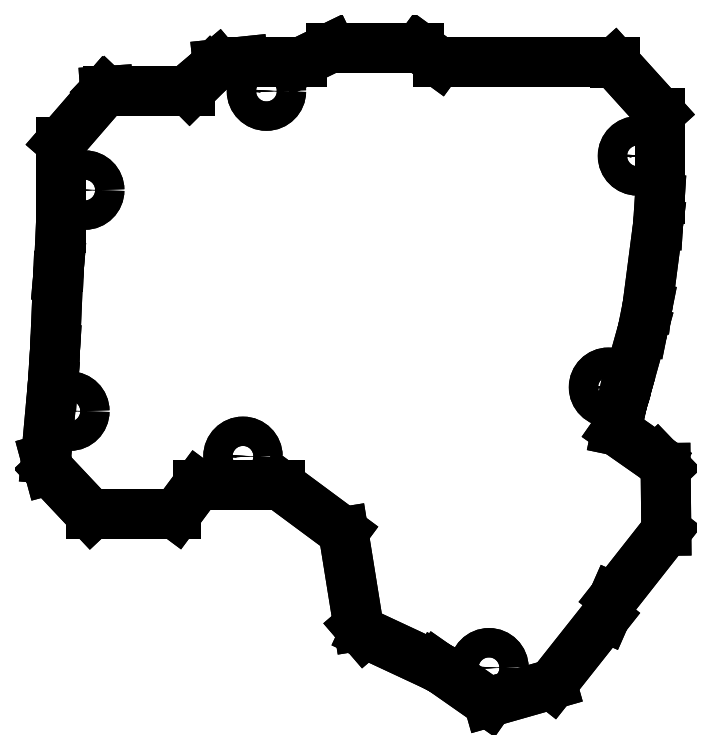
<metadata>
{"format":"dxf","ext":"dxf","renderer":"ezdxf+matplotlib","layout":"modelspace","background":"white","min_lineweight":24,"dpi":150}
</metadata>
<code>
0
SECTION
2
ENTITIES
0
LINE
8
0
10
75.21
20
-56.2
30
-3
11
76.35
21
-50.75
31
-3
0
LINE
8
0
10
83.57
20
-62.06
30
-3
11
75.21
21
-56.2
31
-3
0
LINE
8
0
10
83.57
20
-62.06
30
-3
11
85.28
21
-63.84
31
-3
0
LINE
8
0
10
85.42
20
-76.68
30
-3
11
85.28
21
-63.84
31
-3
0
LINE
8
0
10
74.64
20
-90.38
30
-3
11
85.42
21
-76.68
31
-3
0
LINE
8
0
10
72.91
20
-94.32
30
-3
11
74.64
21
-90.38
31
-3
0
LINE
8
0
10
72.91
20
-94.32
30
-3
11
62.02
21
-108.1
31
-3
0
LINE
8
0
10
49.08
20
-111.8
30
-3
11
62.02
21
-108.1
31
-3
0
LINE
8
0
10
49.08
20
-111.8
30
-3
11
38.48
21
-104.3
31
-3
0
LINE
8
0
10
38.48
20
-104.3
30
-3
11
38.41
21
-104.5
31
-3
0
LINE
8
0
10
23.73
20
-97.62
30
-3
11
38.41
21
-104.5
31
-3
0
LINE
8
0
10
23.73
20
-97.62
30
-3
11
22.46
21
-96.15
31
-3
0
LINE
8
0
10
19.37
20
-76.91
30
-3
11
22.46
21
-96.15
31
-3
0
LINE
8
0
10
19.37
20
-76.91
30
-3
11
6.45
21
-67.34
31
-3
0
LINE
8
0
10
-10.43
20
-67.34
30
-3
11
6.45
21
-67.34
31
-3
0
LINE
8
0
10
-14.89
20
-73.34
30
-3
11
-10.43
21
-67.34
31
-3
0
LINE
8
0
10
-14.89
20
-73.34
30
-3
11
-32.27
21
-73.34
31
-3
0
LINE
8
0
10
-40.83
20
-64.25
30
-3
11
-32.27
21
-73.34
31
-3
0
LINE
8
0
10
-41.45
20
-61.95
30
-3
11
-40.83
21
-64.25
31
-3
0
LINE
8
0
10
-40.08
20
-46.79
30
-3
11
-41.45
21
-61.95
31
-3
0
LINE
8
0
10
-39.6
20
-39.42
30
-3
11
-40.08
21
-46.79
31
-3
0
LINE
8
0
10
-38.98
20
-24.73
30
-3
11
-39.6
21
-39.42
31
-3
0
LINE
8
0
10
-38.78
20
-22.47
30
-3
11
-38.98
21
-24.73
31
-3
0
LINE
8
0
10
-38.78
20
-22.47
30
-3
11
-38.43
21
-14.7
31
-3
0
LINE
8
0
10
-38.43
20
2.8
30
-3
11
-38.43
21
-14.7
31
-3
0
LINE
8
0
10
-29.4
20
13.22
30
-3
11
-38.43
21
2.8
31
-3
0
LINE
8
0
10
-29.4
20
13.22
30
-3
11
-29.36
21
13.26
31
-3
0
LINE
8
0
10
-29.36
20
13.26
30
-3
11
-28.73
21
13.3
31
-3
0
LINE
8
0
10
-12.06
20
13.3
30
-3
11
-28.73
21
13.3
31
-3
0
LINE
8
0
10
-7.928
20
17.4
30
-3
11
-12.06
21
13.3
31
-3
0
LINE
8
0
10
-6.323
20
18.76
30
-3
11
-7.928
21
17.4
31
-3
0
LINE
8
0
10
-6.323
20
18.76
30
-3
11
-1.122
21
19.3
31
-3
0
LINE
8
0
10
10.96
20
19.3
30
-3
11
-1.122
21
19.3
31
-3
0
LINE
8
0
10
16.78
20
22.12
30
-3
11
10.96
21
19.3
31
-3
0
LINE
8
0
10
34.92
20
22.12
30
-3
11
16.78
21
22.12
31
-3
0
LINE
8
0
10
38.79
20
19.3
30
-3
11
34.92
21
22.12
31
-3
0
LINE
8
0
10
74.85
20
19.3
30
-3
11
38.79
21
19.3
31
-3
0
LINE
8
0
10
74.85
20
19
30
-3
11
74.85
21
19.3
31
-3
0
LINE
8
0
10
84.08
20
8.8
30
-3
11
74.85
21
19
31
-3
0
LINE
8
0
10
84.08
20
8.8
30
-3
11
84.08
21
-8.8
31
-3
0
LINE
8
0
10
84.08
20
-8.8
30
-3
11
83.75
21
-13.92
31
-3
0
LINE
8
0
10
81.55
20
-30.83
30
-3
11
83.75
21
-13.92
31
-3
0
LINE
8
0
10
81.55
20
-30.83
30
-3
11
80.59
21
-35.6
31
-3
0
LINE
8
0
10
77.21
20
-47.65
30
-3
11
80.59
21
-35.6
31
-3
0
ARC
8
0
10
73.6
20
-47.32
30
-3
40
3.63
50
-26.09
51
-5.204
0
LINE
8
0
10
76.35
20
-50.75
30
-3
11
76.86
21
-48.92
31
-3
0
CIRCLE
8
0
10
49.15
20
-104.7
30
-3
40
3
0
CIRCLE
8
0
10
73.6
20
-47.32
30
-3
40
3
0
CIRCLE
8
0
10
-1.167
20
-61.45
30
-3
40
3
0
CIRCLE
8
0
10
-36.57
20
-52.21
30
-3
40
3
0
CIRCLE
8
0
10
-33.53
20
-7
30
-3
40
3
0
CIRCLE
8
0
10
79.53
20
3.581e-17
30
-3
40
3
0
CIRCLE
8
0
10
3.635
20
13.25
30
-3
40
3
0
LINE
8
0
10
75.21
20
-56.2
30
-3
11
75.21
21
-56.2
31
0
0
LINE
8
0
10
76.35
20
-50.75
30
-3
11
76.35
21
-50.75
31
0
0
LINE
8
0
10
75.21
20
-56.2
30
0
11
76.35
21
-50.75
31
0
0
LINE
8
0
10
83.57
20
-62.06
30
-3
11
83.57
21
-62.06
31
0
0
LINE
8
0
10
83.57
20
-62.06
30
-8.882e-16
11
75.21
21
-56.2
31
-8.882e-16
0
LINE
8
0
10
76.86
20
-48.92
30
-3
11
76.86
21
-48.92
31
0
0
LINE
8
0
10
76.35
20
-50.75
30
0
11
76.86
21
-48.92
31
0
0
LINE
8
0
10
85.28
20
-63.84
30
-3
11
85.28
21
-63.84
31
0
0
LINE
8
0
10
83.57
20
-62.06
30
0
11
85.28
21
-63.84
31
0
0
LINE
8
0
10
77.21
20
-47.65
30
-3
11
77.21
21
-47.65
31
-4.441e-16
0
ARC
8
0
10
73.6
20
-47.32
30
0
40
3.63
50
-26.09
51
-5.204
0
LINE
8
0
10
85.42
20
-76.68
30
-3
11
85.42
21
-76.68
31
0
0
LINE
8
0
10
85.42
20
-76.68
30
0
11
85.28
21
-63.84
31
0
0
LINE
8
0
10
80.59
20
-35.6
30
-3
11
80.59
21
-35.6
31
0
0
LINE
8
0
10
77.21
20
-47.65
30
0
11
80.59
21
-35.6
31
0
0
LINE
8
0
10
74.64
20
-90.38
30
-3
11
74.64
21
-90.38
31
0
0
LINE
8
0
10
74.64
20
-90.38
30
0
11
85.42
21
-76.68
31
0
0
LINE
8
0
10
81.55
20
-30.83
30
-3
11
81.55
21
-30.83
31
0
0
LINE
8
0
10
81.55
20
-30.83
30
-3.553e-15
11
80.59
21
-35.6
31
-3.553e-15
0
LINE
8
0
10
72.91
20
-94.32
30
-3
11
72.91
21
-94.32
31
0
0
LINE
8
0
10
72.91
20
-94.32
30
0
11
74.64
21
-90.38
31
0
0
LINE
8
0
10
83.75
20
-13.92
30
-3
11
83.75
21
-13.92
31
0
0
LINE
8
0
10
81.55
20
-30.83
30
0
11
83.75
21
-13.92
31
0
0
LINE
8
0
10
62.02
20
-108.1
30
-3
11
62.02
21
-108.1
31
0
0
LINE
8
0
10
72.91
20
-94.32
30
0
11
62.02
21
-108.1
31
0
0
LINE
8
0
10
84.08
20
-8.8
30
-3
11
84.08
21
-8.8
31
0
0
LINE
8
0
10
84.08
20
-8.8
30
0
11
83.75
21
-13.92
31
0
0
LINE
8
0
10
49.08
20
-111.8
30
-3
11
49.08
21
-111.8
31
0
0
LINE
8
0
10
49.08
20
-111.8
30
4.441e-16
11
62.02
21
-108.1
31
4.441e-16
0
LINE
8
0
10
84.08
20
8.8
30
-3
11
84.08
21
8.8
31
0
0
LINE
8
0
10
84.08
20
8.8
30
0
11
84.08
21
-8.8
31
0
0
LINE
8
0
10
38.48
20
-104.3
30
-3
11
38.48
21
-104.3
31
0
0
LINE
8
0
10
49.08
20
-111.8
30
0
11
38.48
21
-104.3
31
0
0
LINE
8
0
10
74.85
20
19
30
-3
11
74.85
21
19
31
0
0
LINE
8
0
10
84.08
20
8.8
30
0
11
74.85
21
19
31
0
0
LINE
8
0
10
38.41
20
-104.5
30
-3
11
38.41
21
-104.5
31
0
0
LINE
8
0
10
38.48
20
-104.3
30
-4.441e-16
11
38.41
21
-104.5
31
-4.441e-16
0
LINE
8
0
10
74.85
20
19.3
30
-3
11
74.85
21
19.3
31
0
0
LINE
8
0
10
74.85
20
19
30
0
11
74.85
21
19.3
31
0
0
LINE
8
0
10
23.73
20
-97.62
30
-3
11
23.73
21
-97.62
31
0
0
LINE
8
0
10
23.73
20
-97.62
30
0
11
38.41
21
-104.5
31
0
0
LINE
8
0
10
38.79
20
19.3
30
-3
11
38.79
21
19.3
31
0
0
LINE
8
0
10
74.85
20
19.3
30
0
11
38.79
21
19.3
31
0
0
LINE
8
0
10
22.46
20
-96.15
30
-3
11
22.46
21
-96.15
31
0
0
LINE
8
0
10
23.73
20
-97.62
30
0
11
22.46
21
-96.15
31
0
0
LINE
8
0
10
34.92
20
22.12
30
-3
11
34.92
21
22.12
31
0
0
LINE
8
0
10
38.79
20
19.3
30
0
11
34.92
21
22.12
31
0
0
LINE
8
0
10
19.37
20
-76.91
30
-3
11
19.37
21
-76.91
31
0
0
LINE
8
0
10
19.37
20
-76.91
30
0
11
22.46
21
-96.15
31
0
0
LINE
8
0
10
16.78
20
22.12
30
-3
11
16.78
21
22.12
31
0
0
LINE
8
0
10
34.92
20
22.12
30
0
11
16.78
21
22.12
31
0
0
LINE
8
0
10
6.45
20
-67.34
30
-3
11
6.45
21
-67.34
31
0
0
LINE
8
0
10
19.37
20
-76.91
30
0
11
6.45
21
-67.34
31
0
0
LINE
8
0
10
10.96
20
19.3
30
-3
11
10.96
21
19.3
31
0
0
LINE
8
0
10
16.78
20
22.12
30
0
11
10.96
21
19.3
31
0
0
LINE
8
0
10
-10.43
20
-67.34
30
-3
11
-10.43
21
-67.34
31
0
0
LINE
8
0
10
-10.43
20
-67.34
30
0
11
6.45
21
-67.34
31
0
0
LINE
8
0
10
-1.122
20
19.3
30
-3
11
-1.122
21
19.3
31
0
0
LINE
8
0
10
10.96
20
19.3
30
0
11
-1.122
21
19.3
31
0
0
LINE
8
0
10
-14.89
20
-73.34
30
-3
11
-14.89
21
-73.34
31
0
0
LINE
8
0
10
-14.89
20
-73.34
30
0
11
-10.43
21
-67.34
31
0
0
LINE
8
0
10
-6.323
20
18.76
30
-3
11
-6.323
21
18.76
31
0
0
LINE
8
0
10
-6.323
20
18.76
30
0
11
-1.122
21
19.3
31
0
0
LINE
8
0
10
-32.27
20
-73.34
30
-3
11
-32.27
21
-73.34
31
0
0
LINE
8
0
10
-14.89
20
-73.34
30
0
11
-32.27
21
-73.34
31
0
0
LINE
8
0
10
-7.928
20
17.4
30
-3
11
-7.928
21
17.4
31
0
0
LINE
8
0
10
-6.323
20
18.76
30
0
11
-7.928
21
17.4
31
0
0
LINE
8
0
10
-40.83
20
-64.25
30
-3
11
-40.83
21
-64.25
31
0
0
LINE
8
0
10
-40.83
20
-64.25
30
0
11
-32.27
21
-73.34
31
0
0
LINE
8
0
10
-12.06
20
13.3
30
-3
11
-12.06
21
13.3
31
0
0
LINE
8
0
10
-7.928
20
17.4
30
0
11
-12.06
21
13.3
31
0
0
LINE
8
0
10
-41.45
20
-61.95
30
-3
11
-41.45
21
-61.95
31
0
0
LINE
8
0
10
-41.45
20
-61.95
30
0
11
-40.83
21
-64.25
31
0
0
LINE
8
0
10
-28.73
20
13.3
30
-3
11
-28.73
21
13.3
31
0
0
LINE
8
0
10
-12.06
20
13.3
30
0
11
-28.73
21
13.3
31
0
0
LINE
8
0
10
-40.08
20
-46.79
30
-3
11
-40.08
21
-46.79
31
0
0
LINE
8
0
10
-40.08
20
-46.79
30
0
11
-41.45
21
-61.95
31
0
0
LINE
8
0
10
-29.36
20
13.26
30
-3
11
-29.36
21
13.26
31
0
0
LINE
8
0
10
-29.36
20
13.26
30
-8.882e-16
11
-28.73
21
13.3
31
-8.882e-16
0
LINE
8
0
10
-39.6
20
-39.42
30
-3
11
-39.6
21
-39.42
31
0
0
LINE
8
0
10
-39.6
20
-39.42
30
0
11
-40.08
21
-46.79
31
0
0
LINE
8
0
10
-29.4
20
13.22
30
-3
11
-29.4
21
13.22
31
0
0
LINE
8
0
10
-29.4
20
13.22
30
0
11
-29.36
21
13.26
31
0
0
LINE
8
0
10
-38.98
20
-24.73
30
-3
11
-38.98
21
-24.73
31
0
0
LINE
8
0
10
-38.98
20
-24.73
30
0
11
-39.6
21
-39.42
31
0
0
LINE
8
0
10
-38.43
20
2.8
30
-3
11
-38.43
21
2.8
31
0
0
LINE
8
0
10
-29.4
20
13.22
30
-4.441e-16
11
-38.43
21
2.8
31
-4.441e-16
0
LINE
8
0
10
-38.78
20
-22.47
30
-3
11
-38.78
21
-22.47
31
0
0
LINE
8
0
10
-38.78
20
-22.47
30
-4.441e-16
11
-38.98
21
-24.73
31
-4.441e-16
0
LINE
8
0
10
-38.43
20
-14.7
30
-3
11
-38.43
21
-14.7
31
0
0
LINE
8
0
10
-38.43
20
2.8
30
0
11
-38.43
21
-14.7
31
0
0
LINE
8
0
10
-38.78
20
-22.47
30
-4.441e-16
11
-38.43
21
-14.7
31
-4.441e-16
0
LINE
8
0
10
46.15
20
-104.7
30
-3
11
46.15
21
-104.7
31
-2.25
0
CIRCLE
8
0
10
49.15
20
-104.7
30
-2.25
40
3
0
LINE
8
0
10
70.6
20
-47.32
30
-3
11
70.6
21
-47.32
31
-2.25
0
CIRCLE
8
0
10
73.6
20
-47.32
30
-2.25
40
3
0
LINE
8
0
10
-4.167
20
-61.45
30
-3
11
-4.167
21
-61.45
31
-2.25
0
CIRCLE
8
0
10
-1.167
20
-61.45
30
-2.25
40
3
0
LINE
8
0
10
-39.57
20
-52.21
30
-3
11
-39.57
21
-52.21
31
-2.25
0
CIRCLE
8
0
10
-36.57
20
-52.21
30
-2.25
40
3
0
LINE
8
0
10
76.53
20
-6.99e-16
30
-3
11
76.53
21
-6.99e-16
31
-2.25
0
CIRCLE
8
0
10
79.53
20
3.581e-17
30
-2.25
40
3
0
LINE
8
0
10
0.6354
20
13.25
30
-3
11
0.6354
21
13.25
31
-2.25
0
CIRCLE
8
0
10
3.635
20
13.25
30
-2.25
40
3
0
LINE
8
0
10
-36.53
20
-7
30
-3
11
-36.53
21
-7
31
-2.25
0
CIRCLE
8
0
10
-33.53
20
-7
30
-2.25
40
3
0
CIRCLE
8
0
10
49.15
20
-104.7
30
0
40
1.55
0
CIRCLE
8
0
10
73.6
20
-47.32
30
0
40
1.55
0
CIRCLE
8
0
10
-1.167
20
-61.45
30
0
40
1.55
0
CIRCLE
8
0
10
-36.57
20
-52.21
30
0
40
1.55
0
CIRCLE
8
0
10
79.53
20
0
30
0
40
1.55
0
CIRCLE
8
0
10
3.635
20
13.25
30
0
40
1.55
0
CIRCLE
8
0
10
-33.53
20
-7
30
0
40
1.55
0
CIRCLE
8
0
10
49.15
20
-104.7
30
-2.25
40
1.55
0
CIRCLE
8
0
10
73.6
20
-47.32
30
-2.25
40
1.55
0
CIRCLE
8
0
10
-1.167
20
-61.45
30
-2.25
40
1.55
0
CIRCLE
8
0
10
-36.57
20
-52.21
30
-2.25
40
1.55
0
CIRCLE
8
0
10
79.53
20
0
30
-2.25
40
1.55
0
CIRCLE
8
0
10
3.635
20
13.25
30
-2.25
40
1.55
0
CIRCLE
8
0
10
-33.53
20
-7
30
-2.25
40
1.55
0
LINE
8
0
10
47.6
20
-104.7
30
-2.25
11
47.6
21
-104.7
31
0
0
LINE
8
0
10
72.05
20
-47.32
30
-2.25
11
72.05
21
-47.32
31
0
0
LINE
8
0
10
-2.717
20
-61.45
30
-2.25
11
-2.717
21
-61.45
31
0
0
LINE
8
0
10
-38.12
20
-52.21
30
-2.25
11
-38.12
21
-52.21
31
0
0
LINE
8
0
10
77.98
20
-3.796e-16
30
-2.25
11
77.98
21
-3.796e-16
31
0
0
LINE
8
0
10
2.085
20
13.25
30
-2.25
11
2.085
21
13.25
31
0
0
LINE
8
0
10
-35.08
20
-7
30
-2.25
11
-35.08
21
-7
31
0
0
ENDSEC
0
EOF

</code>
